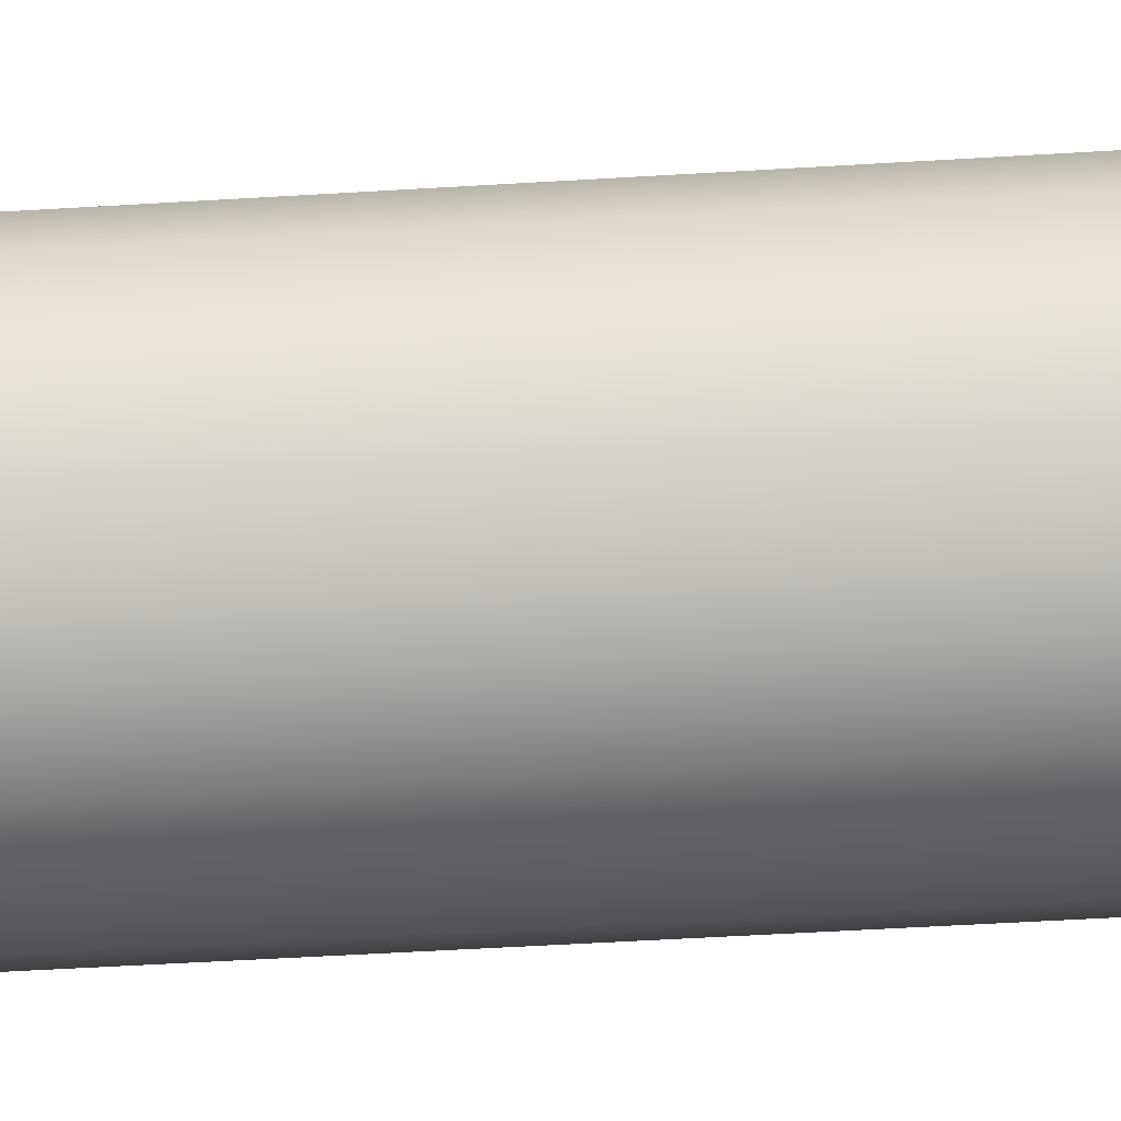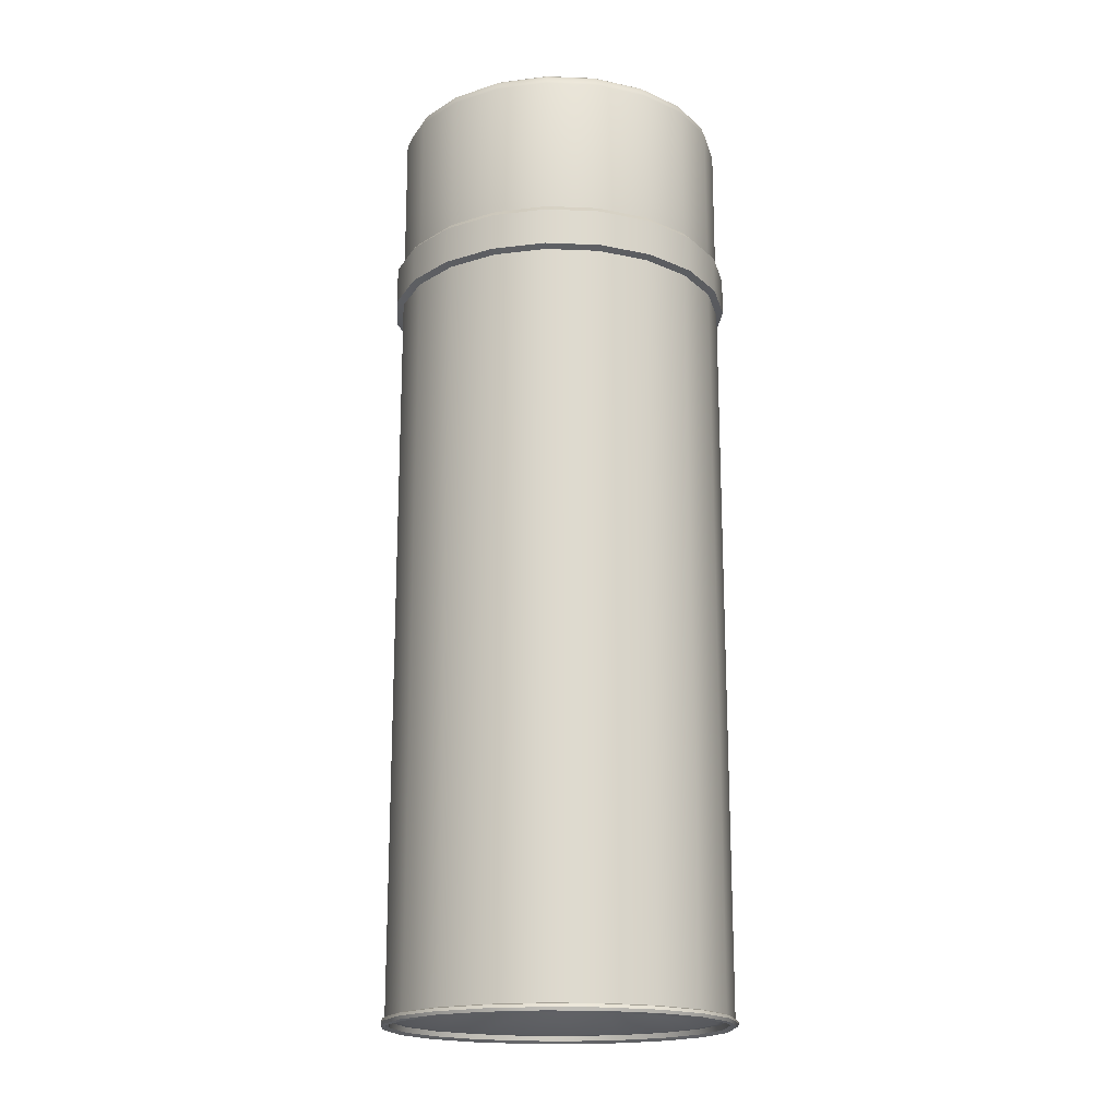
<metadata>
{"format":"obj","ext":"obj","renderer":"f3d","projection":"perspective","resolution":1024,"background":"white","views":[{"elev":-53.4,"azim":-86.3,"up":"+Z"},{"elev":-18.3,"azim":-116.6,"up":"+Y"}]}
</metadata>
<code>
o spray_can
v -0.01617 0.001179 -0.01866
v -0.02115 0.001179 -0.01275
v -0.02405 0.001179 -0.005587
v -0.0246 0.001179 0.002119
v -0.02274 0.001179 0.009617
v -0.01866 0.001179 0.01617
v -0.01275 0.001179 0.02115
v -0.005587 0.001179 0.02405
v 0.002119 0.001179 0.0246
v 0.009617 0.001179 0.02274
v 0.01617 0.001179 0.01866
v 0.02115 0.001179 0.01275
v 0.02405 0.001179 0.005587
v 0.0246 0.001179 -0.002119
v 0.02274 0.001179 -0.009617
v 0.01866 0.001179 -0.01617
v 0.01275 0.001179 -0.02115
v 0.005587 0.001179 -0.02405
v -0.002119 0.001179 -0.0246
v -0.009617 0.001179 -0.02274
v -0.01617 0.1092 -0.01866
v -0.02115 0.1092 -0.01275
v -0.02405 0.1092 -0.005587
v -0.0246 0.1092 0.002119
v -0.02274 0.1092 0.009617
v -0.01866 0.1092 0.01617
v -0.01275 0.1092 0.02115
v -0.005587 0.1092 0.02405
v 0.002119 0.1092 0.0246
v 0.009617 0.1092 0.02274
v 0.01617 0.1092 0.01866
v 0.02115 0.1092 0.01275
v 0.02405 0.1092 0.005587
v 0.0246 0.1092 -0.002119
v 0.02274 0.1092 -0.009617
v 0.01866 0.1092 -0.01617
v 0.01275 0.1092 -0.02115
v 0.005587 0.1092 -0.02405
v -0.002119 0.1092 -0.0246
v -0.009617 0.1092 -0.02274
v -0.01611 0 -0.01858
v -0.02106 0 -0.01269
v -0.02396 0 -0.005565
v -0.0245 0 0.00211
v -0.02265 0 0.009579
v -0.01858 0 0.01611
v -0.01269 0 0.02106
v -0.005565 0 0.02396
v 0.00211 0 0.0245
v 0.009579 0 0.02265
v 0.01611 0 0.01858
v 0.02106 0 0.01269
v 0.02396 0 0.005565
v 0.0245 0 -0.00211
v 0.02265 0 -0.009579
v 0.01858 0 -0.01611
v 0.01269 0 -0.02106
v 0.005565 0 -0.02396
v -0.00211 0 -0.0245
v -0.009579 0 -0.02265
v 0.013 0.000609 -0.02157
v 0.005699 0.000609 -0.02453
v -0.002161 0.000609 -0.02509
v -0.009809 0.000609 -0.0232
v -0.0165 0.000609 -0.01903
v -0.02157 0.000609 -0.013
v -0.02453 0.000609 -0.005699
v -0.02509 0.000609 0.002161
v -0.0232 0.000609 0.009809
v -0.01903 0.000609 0.0165
v -0.013 0.000609 0.02157
v -0.005699 0.000609 0.02453
v 0.002161 0.000609 0.02509
v 0.009809 0.000609 0.0232
v 0.0165 0.000609 0.01903
v 0.02157 0.000609 0.013
v 0.02453 0.000609 0.005699
v 0.02509 0.000609 -0.002161
v 0.0232 0.000609 -0.009809
v 0.01903 0.000609 -0.0165
v 0.0129 0.00105 -0.02141
v 0.005655 0.00105 -0.02434
v -0.002144 0.00105 -0.0249
v -0.009734 0.00105 -0.02302
v -0.01637 0.00105 -0.01888
v -0.02141 0.00105 -0.0129
v -0.02434 0.00105 -0.005655
v -0.0249 0.00105 0.002144
v -0.02302 0.00105 0.009735
v -0.01888 0.00105 0.01637
v -0.0129 0.00105 0.02141
v -0.005655 0.00105 0.02434
v 0.002145 0.00105 0.0249
v 0.009734 0.00105 0.02302
v 0.01637 0.00105 0.01888
v 0.02141 0.00105 0.0129
v 0.02434 0.00105 0.005655
v 0.0249 0.00105 -0.002144
v 0.02302 0.00105 -0.009735
v 0.01888 0.00105 -0.01637
v 0.0129 0.000172 -0.02141
v 0.005656 0.000172 -0.02435
v -0.002145 0.000172 -0.02491
v -0.009736 0.000172 -0.02302
v -0.01638 0.000172 -0.01889
v -0.02141 0.000172 -0.0129
v -0.02435 0.000172 -0.005656
v -0.02491 0.000172 0.002145
v -0.02302 0.000172 0.009736
v -0.01889 0.000172 0.01637
v -0.0129 0.000172 0.02141
v -0.005656 0.000172 0.02435
v 0.002145 0.000172 0.02491
v 0.009736 0.000172 0.02302
v 0.01638 0.000172 0.01889
v 0.02141 0.000172 0.0129
v 0.02435 0.000172 0.005656
v 0.02491 0.000172 -0.002145
v 0.02302 0.000172 -0.009736
v 0.01889 0.000172 -0.01637
v -0.01575 0.000377 -0.01816
v -0.02059 0.000377 -0.01241
v -0.02341 0.000377 -0.005439
v -0.02395 0.000377 0.002063
v -0.02214 0.000377 0.009362
v -0.01816 0.000377 0.01575
v -0.01241 0.000377 0.02059
v -0.005439 0.000377 0.02341
v 0.002063 0.000377 0.02395
v 0.009362 0.000377 0.02214
v 0.01575 0.000377 0.01816
v 0.02059 0.000377 0.01241
v 0.02341 0.000377 0.005439
v 0.02395 0.000377 -0.002062
v 0.02214 0.000377 -0.009362
v 0.01816 0.000377 -0.01575
v 0.01241 0.000377 -0.02059
v 0.005439 0.000377 -0.02341
v -0.002063 0.000377 -0.02395
v -0.009362 0.000377 -0.02214
v -0.01562 0.001114 -0.01801
v -0.02042 0.001114 -0.01231
v -0.02322 0.001114 -0.005395
v -0.02375 0.001114 0.002046
v -0.02196 0.001114 0.009286
v -0.01801 0.001114 0.01562
v -0.01231 0.001114 0.02042
v -0.005395 0.001114 0.02322
v 0.002046 0.001114 0.02375
v 0.009286 0.001114 0.02196
v 0.01562 0.001114 0.01801
v 0.02042 0.001114 0.01231
v 0.02322 0.001114 0.005395
v 0.02375 0.001114 -0.002046
v 0.02196 0.001114 -0.009286
v 0.01801 0.001114 -0.01562
v 0.01231 0.001114 -0.02042
v 0.005395 0.001114 -0.02322
v -0.002046 0.001114 -0.02375
v -0.009286 0.001114 -0.02196
v -0.01501 0.001114 -0.01732
v -0.01963 0.001114 -0.01183
v -0.02232 0.001114 -0.005185
v -0.02283 0.001114 0.001966
v -0.02111 0.001114 0.008926
v -0.01732 0.001114 0.01501
v -0.01183 0.001114 0.01963
v -0.005186 0.001114 0.02232
v 0.001966 0.001114 0.02283
v 0.008926 0.001114 0.02111
v 0.01501 0.001114 0.01732
v 0.01963 0.001114 0.01183
v 0.02232 0.001114 0.005185
v 0.02283 0.001114 -0.001966
v 0.02111 0.001114 -0.008926
v 0.01732 0.001114 -0.01501
v 0.01183 0.001114 -0.01963
v 0.005186 0.001114 -0.02232
v -0.001966 0.001114 -0.02283
v -0.008926 0.001114 -0.02111
v -0.0123 0.004166 -0.01419
v -0.01608 0.004166 -0.009692
v -0.01829 0.004166 -0.004249
v -0.01871 0.004166 0.001611
v -0.01729 0.004166 0.007313
v -0.01419 0.004166 0.0123
v -0.009693 0.004166 0.01608
v -0.004249 0.004166 0.01829
v 0.001611 0.004166 0.01871
v 0.007313 0.004166 0.01729
v 0.0123 0.004166 0.01419
v 0.01608 0.004166 0.009693
v 0.01829 0.004166 0.004249
v 0.01871 0.004166 -0.001611
v 0.01729 0.004166 -0.007313
v 0.01419 0.004166 -0.0123
v 0.009693 0.004166 -0.01608
v 0.004249 0.004166 -0.01829
v -0.001611 0.004166 -0.01871
v -0.007313 0.004166 -0.01729
v -0.008586 0.007019 -0.009904
v -0.01123 0.007019 -0.006766
v -0.01277 0.007019 -0.002966
v -0.01306 0.007019 0.001125
v -0.01207 0.007019 0.005105
v -0.009904 0.007019 0.008586
v -0.006766 0.007019 0.01123
v -0.002966 0.007019 0.01277
v 0.001125 0.007019 0.01306
v 0.005105 0.007019 0.01207
v 0.008586 0.007019 0.009904
v 0.01123 0.007019 0.006766
v 0.01277 0.007019 0.002966
v 0.01306 0.007019 -0.001125
v 0.01207 0.007019 -0.005105
v 0.009904 0.007019 -0.008586
v 0.006766 0.007019 -0.01123
v 0.002966 0.007019 -0.01277
v -0.001125 0.007019 -0.01306
v -0.005105 0.007019 -0.01207
v -0.003881 0.008962 -0.004477
v -0.005074 0.008962 -0.003058
v -0.005771 0.008962 -0.00134
v -0.005903 0.008962 0.000508
v -0.005457 0.008962 0.002308
v -0.004477 0.008962 0.003881
v -0.003058 0.008962 0.005075
v -0.001341 0.008962 0.005771
v 0.000508 0.008962 0.005903
v 0.002307 0.008962 0.005457
v 0.003881 0.008962 0.004477
v 0.005074 0.008962 0.003058
v 0.005771 0.008962 0.00134
v 0.005903 0.008962 -0.000508
v 0.005457 0.008962 -0.002308
v 0.004477 0.008962 -0.003881
v 0.003058 0.008962 -0.005075
v 0.001341 0.008962 -0.00577
v -0.000508 0.008962 -0.005902
v -0.002308 0.008962 -0.005457
v 0.001097 0.009267 0.002606
v -4e-06 0.009353 8e-06
v -0.001102 0.009267 -0.002592
v 0.000645 0.009267 -0.003181
v 0.001711 0.009353 -0.000716
v 0.002734 0.009267 0.001755
v 0.002477 0.009153 -0.003458
v 0.003473 0.009239 -0.001467
v 0.004239 0.009153 0.000649
v -0.00065 0.009267 0.003208
v -0.002747 0.009267 -0.001755
v -0.001721 0.009353 0.000738
v -0.002488 0.009153 0.003582
v -0.003489 0.009239 0.001483
v -0.004274 0.009153 -0.000678
v -0.01617 0.1158 -0.01866
v -0.02115 0.1158 -0.01275
v -0.02405 0.1158 -0.005587
v -0.0246 0.1158 0.002119
v -0.02274 0.1158 0.009617
v -0.01866 0.1158 0.01617
v -0.01275 0.1158 0.02115
v -0.005587 0.1158 0.02405
v 0.002119 0.1158 0.0246
v 0.009617 0.1158 0.02274
v 0.01617 0.1158 0.01866
v 0.02115 0.1158 0.01275
v 0.02405 0.1158 0.005587
v 0.0246 0.1158 -0.002119
v 0.02274 0.1158 -0.009617
v 0.01866 0.1158 -0.01617
v 0.01275 0.1158 -0.02115
v 0.005587 0.1158 -0.02405
v -0.002119 0.1158 -0.0246
v -0.009617 0.1158 -0.02274
v -0.01575 0.1086 -0.01817
v -0.0206 0.1086 -0.01241
v -0.02343 0.1086 -0.005442
v -0.02396 0.1086 0.002064
v -0.02215 0.1086 0.009367
v -0.01817 0.1086 0.01575
v -0.01241 0.1086 0.0206
v -0.005442 0.1086 0.02343
v 0.002064 0.1086 0.02396
v 0.009367 0.1086 0.02215
v 0.01575 0.1086 0.01817
v 0.0206 0.1086 0.01241
v 0.02343 0.1086 0.005442
v 0.02396 0.1086 -0.002064
v 0.02215 0.1086 -0.009367
v 0.01817 0.1086 -0.01575
v 0.01241 0.1086 -0.0206
v 0.005442 0.1086 -0.02343
v -0.002063 0.1086 -0.02396
v -0.009367 0.1086 -0.02215
v -0.01683 0.1093 -0.01941
v -0.022 0.1093 -0.01326
v -0.022 0.1148 -0.01326
v -0.01683 0.1148 -0.01941
v -0.02502 0.1093 -0.005813
v -0.02502 0.1148 -0.005813
v -0.0256 0.1093 0.002204
v -0.0256 0.1148 0.002204
v -0.02366 0.1093 0.01001
v -0.02366 0.1148 0.01001
v -0.01941 0.1093 0.01683
v -0.01941 0.1148 0.01683
v -0.01326 0.1093 0.022
v -0.01326 0.1148 0.022
v -0.005813 0.1093 0.02502
v -0.005813 0.1148 0.02502
v 0.002204 0.1093 0.0256
v 0.002204 0.1148 0.0256
v 0.01001 0.1093 0.02366
v 0.01001 0.1148 0.02366
v 0.01683 0.1093 0.01941
v 0.01683 0.1148 0.01941
v 0.022 0.1093 0.01326
v 0.022 0.1148 0.01326
v 0.02502 0.1093 0.005813
v 0.02502 0.1148 0.005813
v 0.0256 0.1093 -0.002204
v 0.0256 0.1148 -0.002204
v 0.02366 0.1093 -0.01001
v 0.02366 0.1148 -0.01001
v 0.01941 0.1093 -0.01683
v 0.01941 0.1148 -0.01683
v 0.01326 0.1093 -0.022
v 0.01326 0.1148 -0.022
v 0.005813 0.1093 -0.02502
v 0.005813 0.1148 -0.02502
v -0.002204 0.1093 -0.0256
v -0.002204 0.1148 -0.0256
v -0.01001 0.1093 -0.02366
v -0.01001 0.1148 -0.02366
v -0.01617 0.1365 -0.01866
v -0.02115 0.1365 -0.01275
v -0.02405 0.1365 -0.005587
v -0.0246 0.1365 0.002119
v -0.02274 0.1365 0.009617
v -0.01866 0.1365 0.01617
v -0.01275 0.1365 0.02115
v -0.005587 0.1365 0.02405
v 0.002131 0.1365 0.02461
v 0.009675 0.1365 0.02281
v 0.01626 0.1365 0.01875
v 0.02121 0.1365 0.01281
v 0.02406 0.1365 0.005601
v 0.0246 0.1365 -0.002119
v 0.02274 0.1365 -0.009617
v 0.01866 0.1365 -0.01617
v 0.01275 0.1365 -0.02115
v 0.005587 0.1365 -0.02405
v -0.002119 0.1365 -0.0246
v -0.009617 0.1365 -0.02274
v -0.01583 0.1378 -0.01826
v -0.0207 0.1378 -0.01248
v -0.02354 0.1378 -0.005469
v -0.02408 0.1378 0.002073
v -0.02226 0.1378 0.009414
v -0.01826 0.1378 0.01583
v -0.01248 0.1378 0.0207
v -0.005469 0.1378 0.02354
v 0.002086 0.1378 0.02409
v 0.009471 0.1378 0.02233
v 0.01591 0.1378 0.01836
v 0.02076 0.1378 0.01254
v 0.02355 0.1378 0.005484
v 0.02408 0.1378 -0.002073
v 0.02226 0.1378 -0.009413
v 0.01826 0.1378 -0.01583
v 0.01248 0.1378 -0.0207
v 0.005469 0.1378 -0.02354
v -0.002074 0.1378 -0.02408
v -0.009414 0.1378 -0.02226
v -0.01507 0.1387 -0.01738
v -0.0197 0.1387 -0.01187
v -0.02241 0.1387 -0.005205
v -0.02292 0.1387 0.001973
v -0.02119 0.1387 0.008959
v -0.01738 0.1387 0.01507
v -0.01187 0.1387 0.0197
v -0.005205 0.1387 0.02241
v 0.001987 0.1387 0.02293
v 0.009015 0.1387 0.02125
v 0.01515 0.1387 0.01747
v 0.01976 0.1387 0.01194
v 0.02242 0.1387 0.005219
v 0.02292 0.1387 -0.001973
v 0.02119 0.1387 -0.008958
v 0.01738 0.1387 -0.01507
v 0.01187 0.1387 -0.0197
v 0.005205 0.1387 -0.02241
v -0.001974 0.1387 -0.02292
v -0.008959 0.1387 -0.02118
v -0.01226 0.1389 -0.01414
v -0.01603 0.1389 -0.009659
v -0.01823 0.1389 -0.004234
v -0.01864 0.1389 0.001605
v -0.01723 0.1389 0.007287
v -0.01414 0.1389 0.01226
v -0.009659 0.1389 0.01603
v -0.004234 0.1389 0.01823
v 0.001619 0.1389 0.01866
v 0.007333 0.1389 0.01729
v 0.01232 0.1389 0.01421
v 0.01607 0.1389 0.009711
v 0.01824 0.1389 0.004249
v 0.01864 0.1389 -0.001605
v 0.01723 0.1389 -0.007287
v 0.01414 0.1389 -0.01226
v 0.009659 0.1389 -0.01603
v 0.004234 0.1389 -0.01823
v -0.001606 0.1389 -0.01864
v -0.007288 0.1389 -0.01723
v -0 0.1389 0
f 3 23 22 2
f 4 24 23 3
f 5 25 24 4
f 6 26 25 5
f 7 27 26 6
f 8 28 27 7
f 9 29 28 8
f 10 30 29 9
f 11 31 30 10
f 12 32 31 11
f 13 33 32 12
f 14 34 33 13
f 15 35 34 14
f 16 36 35 15
f 17 37 36 16
f 18 38 37 17
f 19 39 38 18
f 20 40 39 19
f 1 21 40 20
f 2 1 85 86
f 3 2 86 87
f 4 3 87 88
f 5 4 88 89
f 6 5 89 90
f 7 6 90 91
f 8 7 91 92
f 9 8 92 93
f 10 9 93 94
f 11 10 94 95
f 12 11 95 96
f 13 12 96 97
f 14 13 97 98
f 15 14 98 99
f 16 15 99 100
f 17 16 100 81
f 18 17 81 82
f 19 18 82 83
f 20 19 83 84
f 1 20 84 85
f 62 61 101 102
f 63 62 102 103
f 64 63 103 104
f 65 64 104 105
f 66 65 105 106
f 67 66 106 107
f 68 67 107 108
f 69 68 108 109
f 70 69 109 110
f 71 70 110 111
f 72 71 111 112
f 73 72 112 113
f 74 73 113 114
f 75 74 114 115
f 76 75 115 116
f 77 76 116 117
f 78 77 117 118
f 79 78 118 119
f 80 79 119 120
f 61 80 120 101
f 82 81 61 62
f 83 82 62 63
f 84 83 63 64
f 85 84 64 65
f 86 85 65 66
f 87 86 66 67
f 88 87 67 68
f 89 88 68 69
f 90 89 69 70
f 91 90 70 71
f 92 91 71 72
f 93 92 72 73
f 94 93 73 74
f 95 94 74 75
f 96 95 75 76
f 97 96 76 77
f 98 97 77 78
f 99 98 78 79
f 100 99 79 80
f 81 100 80 61
f 102 101 57 58
f 103 102 58 59
f 104 103 59 60
f 105 104 60 41
f 106 105 41 42
f 107 106 42 43
f 108 107 43 44
f 109 108 44 45
f 110 109 45 46
f 111 110 46 47
f 112 111 47 48
f 113 112 48 49
f 114 113 49 50
f 115 114 50 51
f 116 115 51 52
f 117 116 52 53
f 118 117 53 54
f 119 118 54 55
f 120 119 55 56
f 101 120 56 57
f 42 41 121 122
f 43 42 122 123
f 44 43 123 124
f 45 44 124 125
f 46 45 125 126
f 47 46 126 127
f 48 47 127 128
f 49 48 128 129
f 50 49 129 130
f 51 50 130 131
f 52 51 131 132
f 53 52 132 133
f 54 53 133 134
f 55 54 134 135
f 56 55 135 136
f 57 56 136 137
f 58 57 137 138
f 59 58 138 139
f 60 59 139 140
f 41 60 140 121
f 122 121 141 142
f 123 122 142 143
f 124 123 143 144
f 125 124 144 145
f 126 125 145 146
f 127 126 146 147
f 128 127 147 148
f 129 128 148 149
f 130 129 149 150
f 131 130 150 151
f 132 131 151 152
f 133 132 152 153
f 134 133 153 154
f 135 134 154 155
f 136 135 155 156
f 137 136 156 157
f 138 137 157 158
f 139 138 158 159
f 140 139 159 160
f 121 140 160 141
f 142 141 161 162
f 143 142 162 163
f 144 143 163 164
f 145 144 164 165
f 146 145 165 166
f 147 146 166 167
f 148 147 167 168
f 149 148 168 169
f 150 149 169 170
f 151 150 170 171
f 152 151 171 172
f 153 152 172 173
f 154 153 173 174
f 155 154 174 175
f 156 155 175 176
f 157 156 176 177
f 158 157 177 178
f 159 158 178 179
f 160 159 179 180
f 141 160 180 161
f 162 161 181 182
f 163 162 182 183
f 164 163 183 184
f 165 164 184 185
f 166 165 185 186
f 167 166 186 187
f 168 167 187 188
f 169 168 188 189
f 170 169 189 190
f 171 170 190 191
f 172 171 191 192
f 173 172 192 193
f 174 173 193 194
f 175 174 194 195
f 176 175 195 196
f 177 176 196 197
f 178 177 197 198
f 179 178 198 199
f 180 179 199 200
f 161 180 200 181
f 217 197 196 216
f 208 188 187 207
f 214 194 193 213
f 206 207 187 186
f 214 215 195 194
f 215 216 196 195
f 204 205 185 184
f 185 205 206 186
f 201 181 200 220
f 212 213 193 192
f 217 218 198 197
f 218 219 199 198
f 191 211 212 192
f 199 219 220 200
f 212 211 231 232
f 213 212 232 233
f 234 214 213 233
f 237 217 216 236
f 238 218 217 237
f 239 219 218 238
f 234 235 215 214
f 235 236 216 215
f 248 247 236 235
f 249 248 235 234
f 247 238 237 236
f 232 249 234 233
f 249 232 231 246
f 248 249 246 245
f 247 248 245 244
f 238 247 244 239
f 209 189 188 208
f 209 210 190 189
f 191 190 210 211
f 231 211 210 230
f 239 240 220 219
f 241 246 231 230
f 241 242 245 246
f 242 243 244 245
f 239 244 243 240
f 203 183 182 202
f 203 204 184 183
f 201 202 182 181
f 209 208 228 229
f 227 207 206 226
f 228 208 207 227
f 222 202 201 221
f 223 203 202 222
f 224 204 203 223
f 225 205 204 224
f 225 226 206 205
f 230 210 209 229
f 229 250 241 230
f 240 221 201 220
f 242 252 251 243
f 241 250 252 242
f 243 251 221 240
f 253 254 252 250
f 254 255 251 252
f 228 253 250 229
f 255 222 221 251
f 253 228 227 226
f 254 253 226 225
f 255 254 225 224
f 222 255 224 223
f 277 297 296 276
f 256 299 298 257
f 278 300 297 277
f 257 298 301 258
f 279 302 300 278
f 258 301 303 259
f 280 304 302 279
f 259 303 305 260
f 281 306 304 280
f 260 305 307 261
f 282 308 306 281
f 261 307 309 262
f 283 310 308 282
f 262 309 311 263
f 284 312 310 283
f 263 311 313 264
f 285 314 312 284
f 264 313 315 265
f 286 316 314 285
f 265 315 317 266
f 287 318 316 286
f 266 317 319 267
f 288 320 318 287
f 267 319 321 268
f 289 322 320 288
f 268 321 323 269
f 290 324 322 289
f 269 323 325 270
f 291 326 324 290
f 270 325 327 271
f 292 328 326 291
f 271 327 329 272
f 293 330 328 292
f 272 329 331 273
f 294 332 330 293
f 273 331 333 274
f 295 334 332 294
f 274 333 335 275
f 276 296 334 295
f 275 335 299 256
f 330 331 329 328
f 336 337 357 356
f 337 338 358 357
f 338 339 359 358
f 339 340 360 359
f 340 341 361 360
f 341 342 362 361
f 342 343 363 362
f 343 344 364 363
f 344 345 365 364
f 345 346 366 365
f 346 347 367 366
f 347 348 368 367
f 348 349 369 368
f 349 350 370 369
f 350 351 371 370
f 351 352 372 371
f 352 353 373 372
f 353 354 374 373
f 354 355 375 374
f 355 336 356 375
f 356 357 377 376
f 357 358 378 377
f 358 359 379 378
f 359 360 380 379
f 360 361 381 380
f 361 362 382 381
f 362 363 383 382
f 363 364 384 383
f 364 365 385 384
f 365 366 386 385
f 366 367 387 386
f 367 368 388 387
f 368 369 389 388
f 369 370 390 389
f 370 371 391 390
f 371 372 392 391
f 372 373 393 392
f 373 374 394 393
f 374 375 395 394
f 375 356 376 395
f 400 399 379 380
f 401 400 380 381
f 402 401 381 382
f 403 402 382 383
f 404 403 383 384
f 405 404 384 385
f 406 405 385 386
f 406 386 387 407
f 407 387 388 408
f 408 388 389 409
f 409 389 390 410
f 391 411 410 390
f 392 412 411 391
f 393 413 412 392
f 394 414 413 393
f 415 414 394 395
f 397 396 376 377
f 398 397 377 378
f 396 415 395 376
f 273 353 352 272
f 416 397 398 399
f 412 413 416 411
f 416 413 414 415
f 396 397 416 415
f 416 405 406 407
f 416 409 410 411
f 416 407 408 409
f 416 403 404 405
f 416 401 402 403
f 416 399 400 401
f 328 329 327 326
f 326 327 325 324
f 324 325 323 322
f 322 323 321 320
f 320 321 319 318
f 318 319 317 316
f 316 317 315 314
f 314 315 313 312
f 312 313 311 310
f 310 311 309 308
f 308 309 307 306
f 306 307 305 304
f 304 305 303 302
f 302 303 301 300
f 300 301 298 297
f 297 298 299 296
f 296 299 335 334
f 334 335 333 332
f 332 333 331 330
f 399 398 378 379
f 261 341 340 260
f 260 340 339 259
f 259 339 338 258
f 258 338 337 257
f 257 337 336 256
f 256 336 355 275
f 275 355 354 274
f 274 354 353 273
f 272 352 351 271
f 271 351 350 270
f 270 350 349 269
f 269 349 348 268
f 268 348 347 267
f 267 347 346 266
f 266 346 345 265
f 265 345 344 264
f 264 344 343 263
f 263 343 342 262
f 262 342 341 261
f 2 22 21 1

</code>
